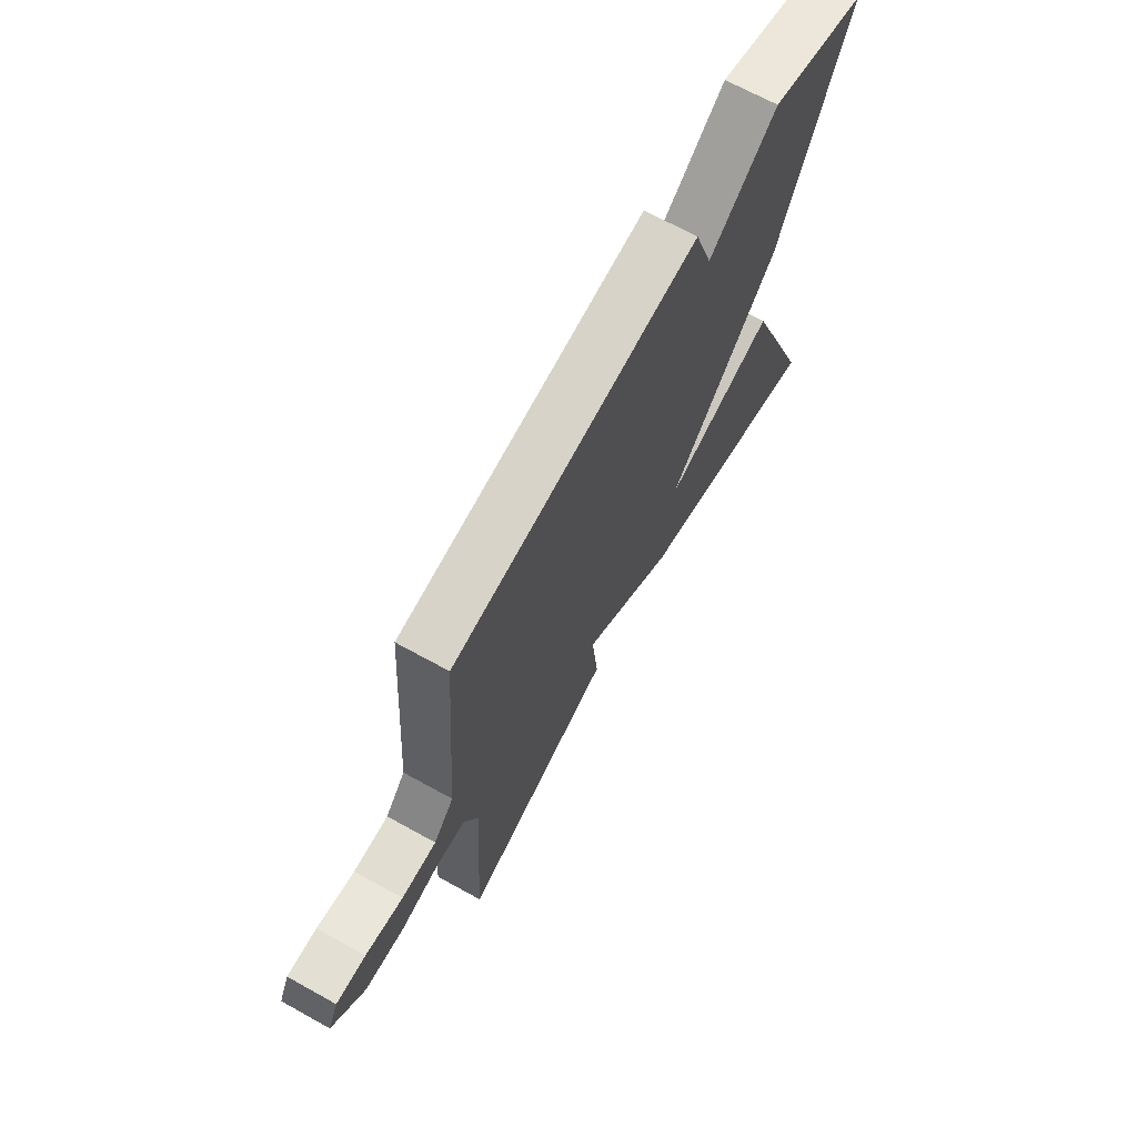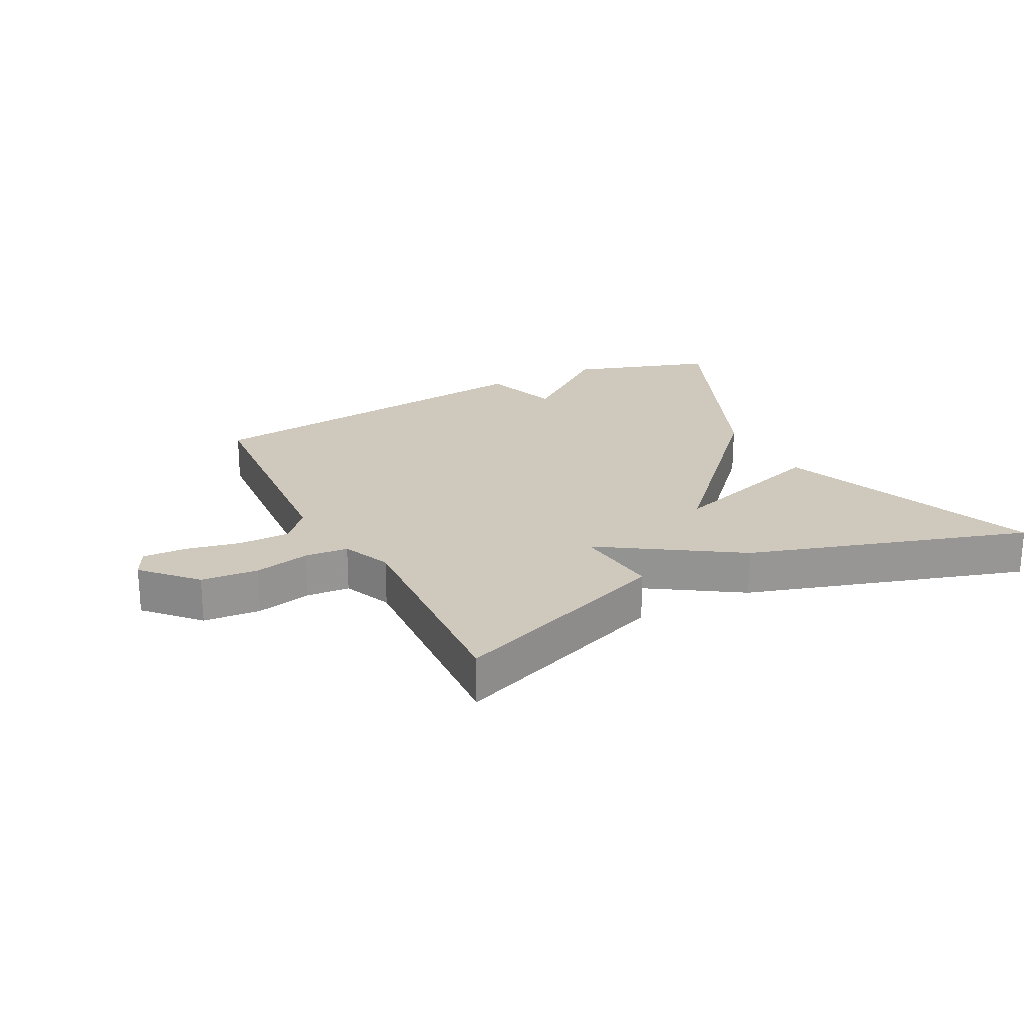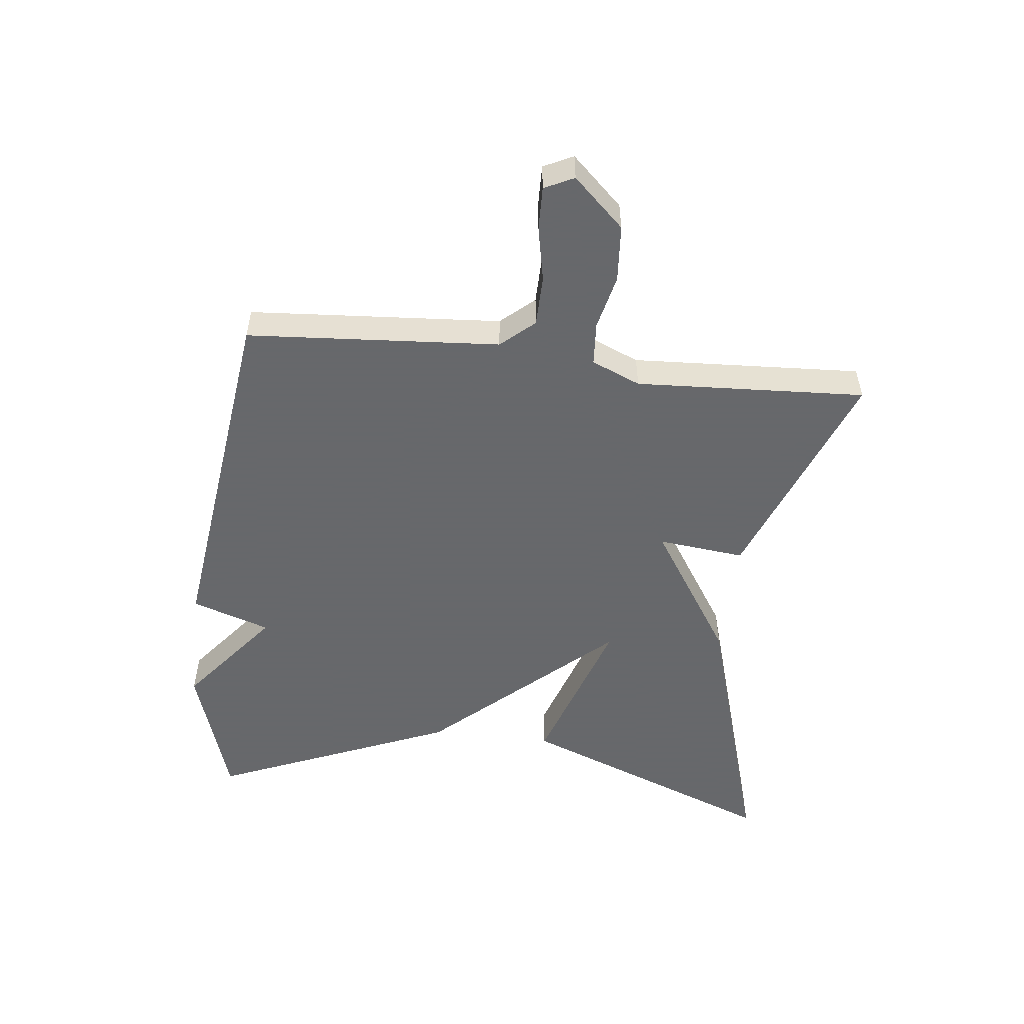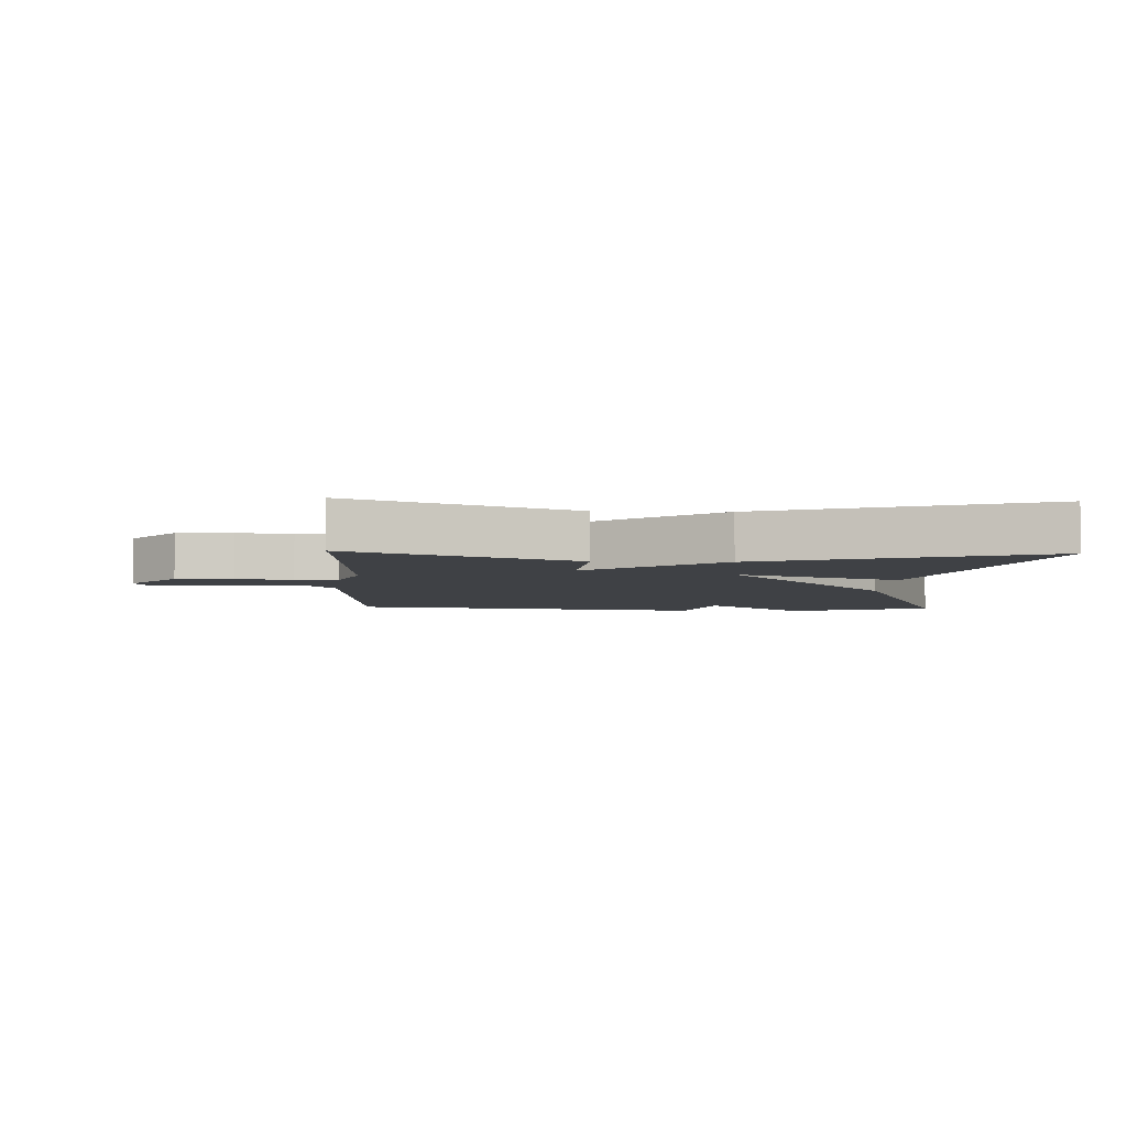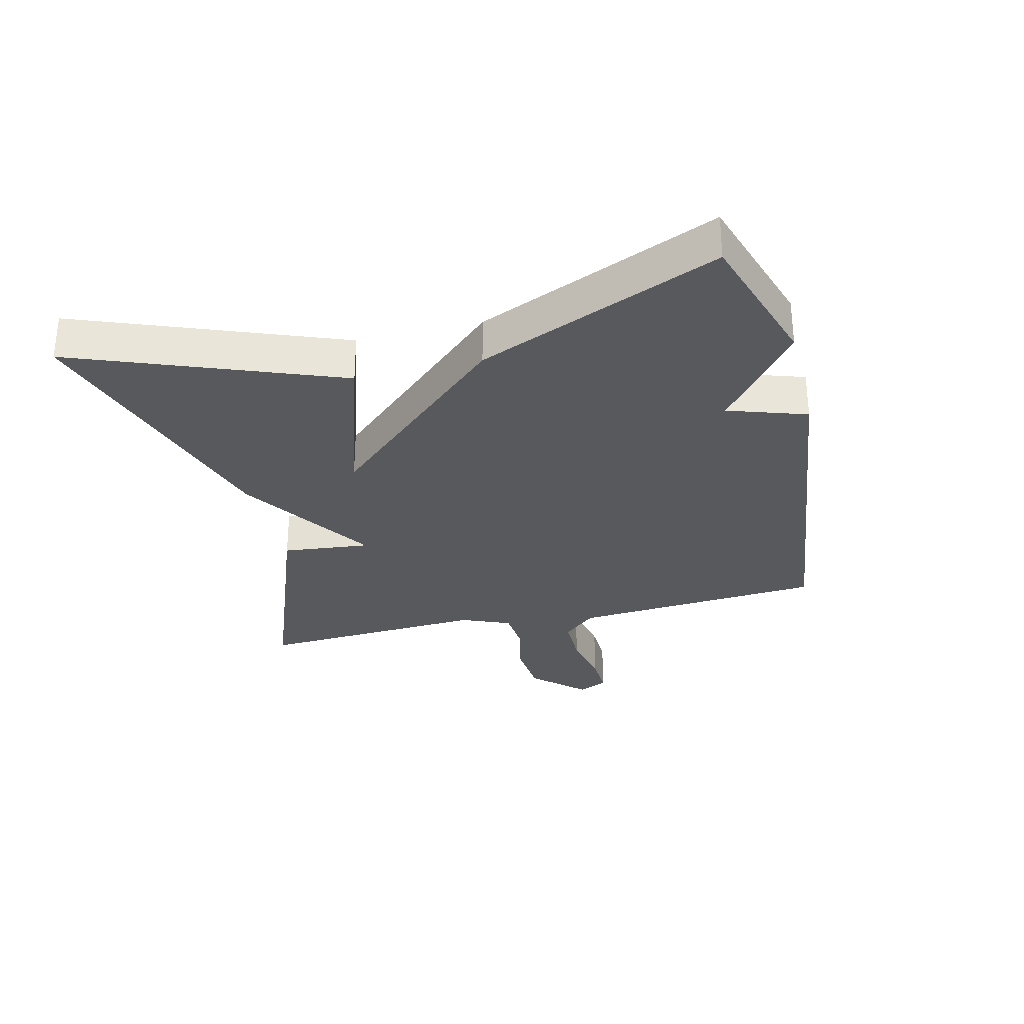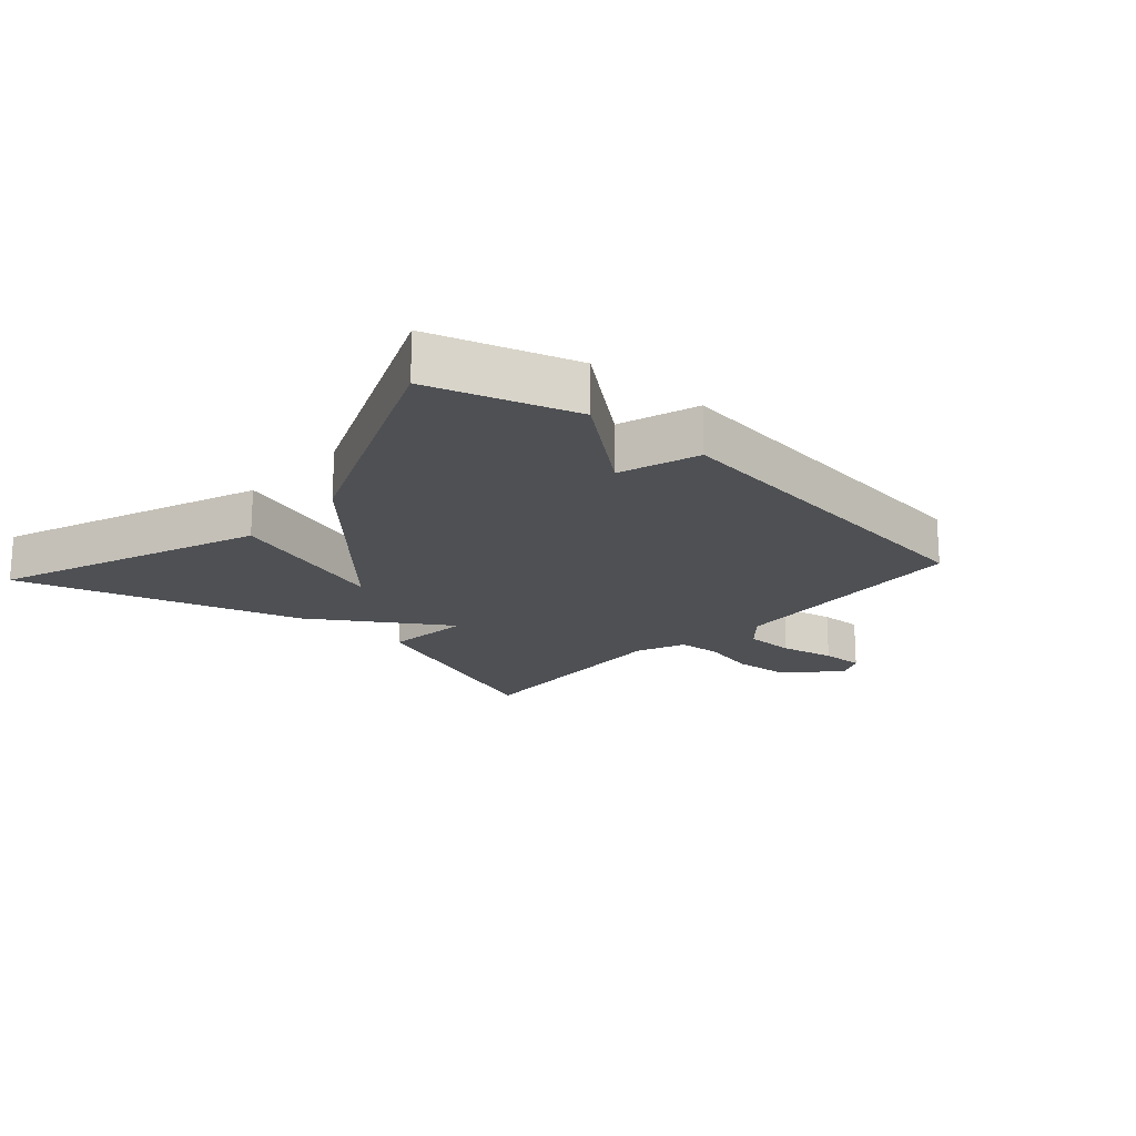
<metadata>
{"format":"obj","ext":"obj","renderer":"f3d","projection":"perspective","resolution":1024,"background":"white","views":[{"elev":68.2,"azim":119.0,"up":"+Z"},{"elev":22.5,"azim":152.9,"up":"+Y"},{"elev":-52.3,"azim":83.4,"up":"+Y"},{"elev":-5.4,"azim":177.9,"up":"+Y"},{"elev":-30.1,"azim":-76.1,"up":"+Y"},{"elev":-18.8,"azim":-41.8,"up":"+Y"}]}
</metadata>
<code>
v 0.5 0.07 0.5
v 0.529 0.07 0.098
v 0.576 0.07 0.045
v 0.657 0.07 0.044
v 0.745 0.07 0.062
v 0.814 0.07 0.064
v 0.837 0.07 0.017
v 0.761 0.07 -0.064
v 0.67 0.07 -0.071
v 0.582 0.07 -0.051
v 0.513 0.07 -0.056
v 0.48 0.07 -0.134
v 0.5 0.07 -0.5
v 0.146 0.07 -0.365
v 0.161 0.07 -0.226
v -0.054 0.07 -0.365
v -0.5 0.07 -0.5
v -0.338 0.07 -0.084
v -0.078 0.07 -0.169
v -0.338 0.07 0.116
v -0.5 0.07 0.5
v -0.273 0.07 0.572
v -0.115 0.07 0.447
v -0.073 0.07 0.572
v 0.5 0 0.5
v 0.529 0 0.098
v 0.576 0 0.045
v 0.657 0 0.044
v 0.745 0 0.062
v 0.814 0 0.064
v 0.837 0 0.017
v 0.761 0 -0.064
v 0.67 0 -0.071
v 0.582 0 -0.051
v 0.513 0 -0.056
v 0.48 0 -0.134
v 0.5 0 -0.5
v 0.146 0 -0.365
v 0.161 0 -0.226
v -0.054 0 -0.365
v -0.5 0 -0.5
v -0.338 0 -0.084
v -0.078 0 -0.169
v -0.338 0 0.116
v -0.5 0 0.5
v -0.273 0 0.572
v -0.115 0 0.447
v -0.073 0 0.572
f 23 24 1 2
f 21 22 23
f 20 21 23
f 19 20 23
f 19 23 2 3
f 16 17 18 19
f 15 16 19 3
f 12 13 14 15
f 11 12 15
f 11 15 3 4
f 5 6 7
f 4 5 7
f 11 4 7
f 10 11 7
f 7 8 9 10
f 26 25 48 47
f 47 46 45
f 47 45 44
f 47 44 43
f 27 26 47 43
f 43 42 41 40
f 27 43 40 39
f 39 38 37 36
f 39 36 35
f 28 27 39 35
f 31 30 29
f 31 29 28
f 31 28 35
f 31 35 34
f 34 33 32 31
f 1 25 26 2
f 2 26 27 3
f 3 27 28 4
f 4 28 29 5
f 5 29 30 6
f 6 30 31 7
f 7 31 32 8
f 8 32 33 9
f 9 33 34 10
f 10 34 35 11
f 11 35 36 12
f 12 36 37 13
f 13 37 38 14
f 14 38 39 15
f 15 39 40 16
f 16 40 41 17
f 17 41 42 18
f 18 42 43 19
f 19 43 44 20
f 20 44 45 21
f 21 45 46 22
f 22 46 47 23
f 23 47 48 24
f 24 48 25 1

</code>
